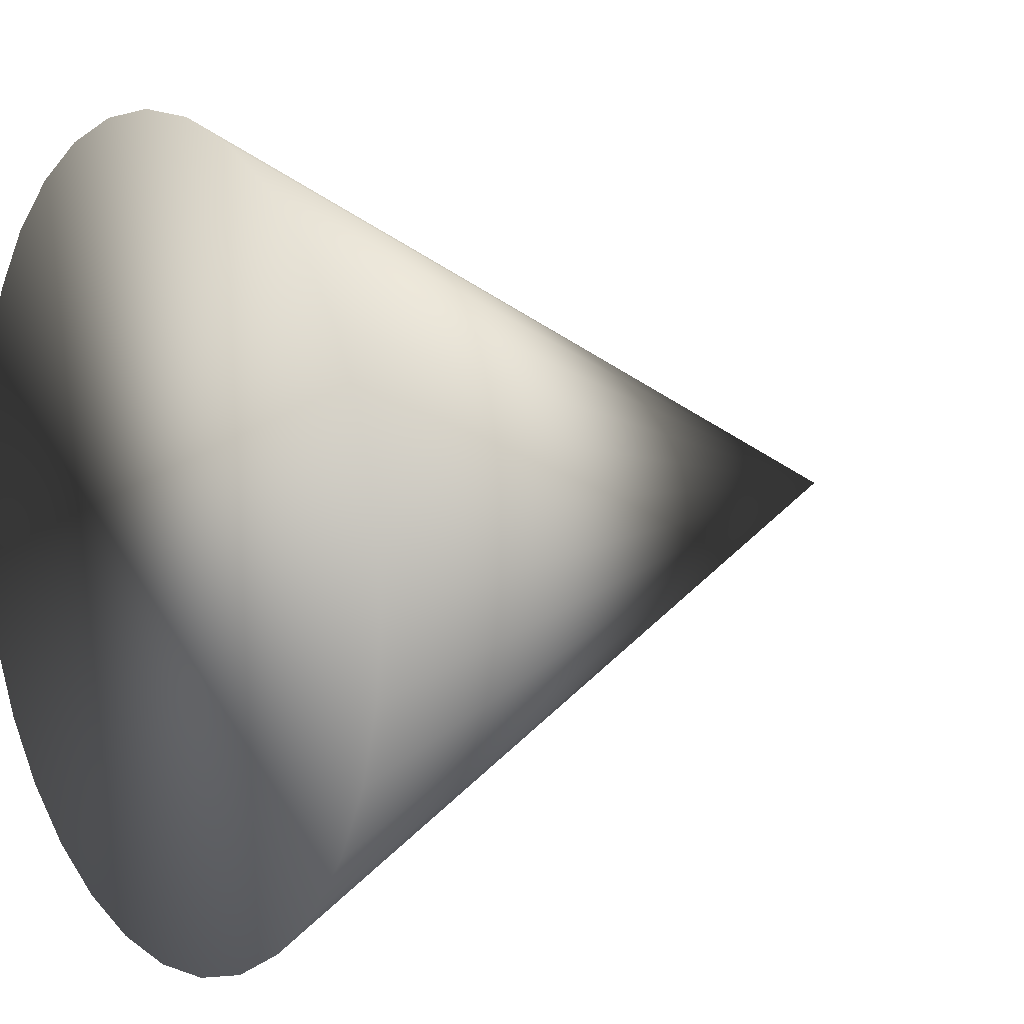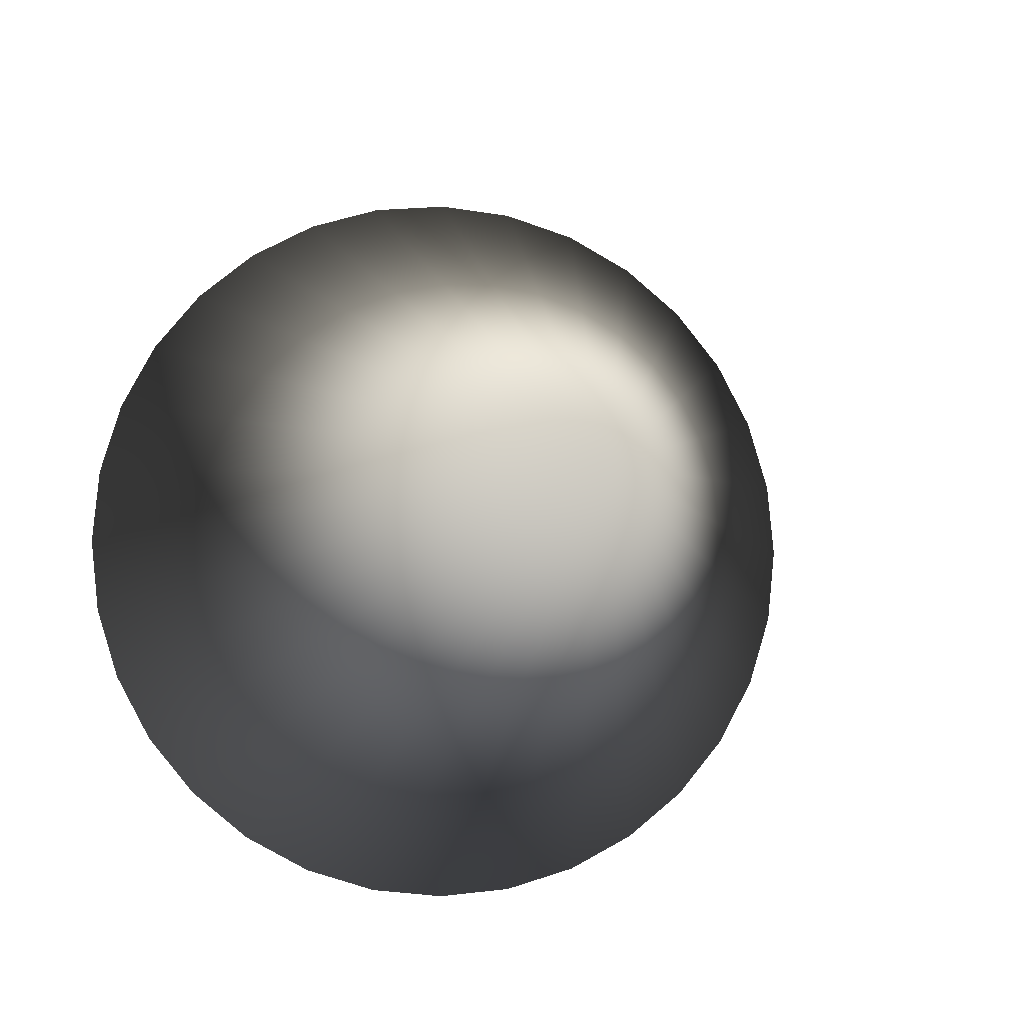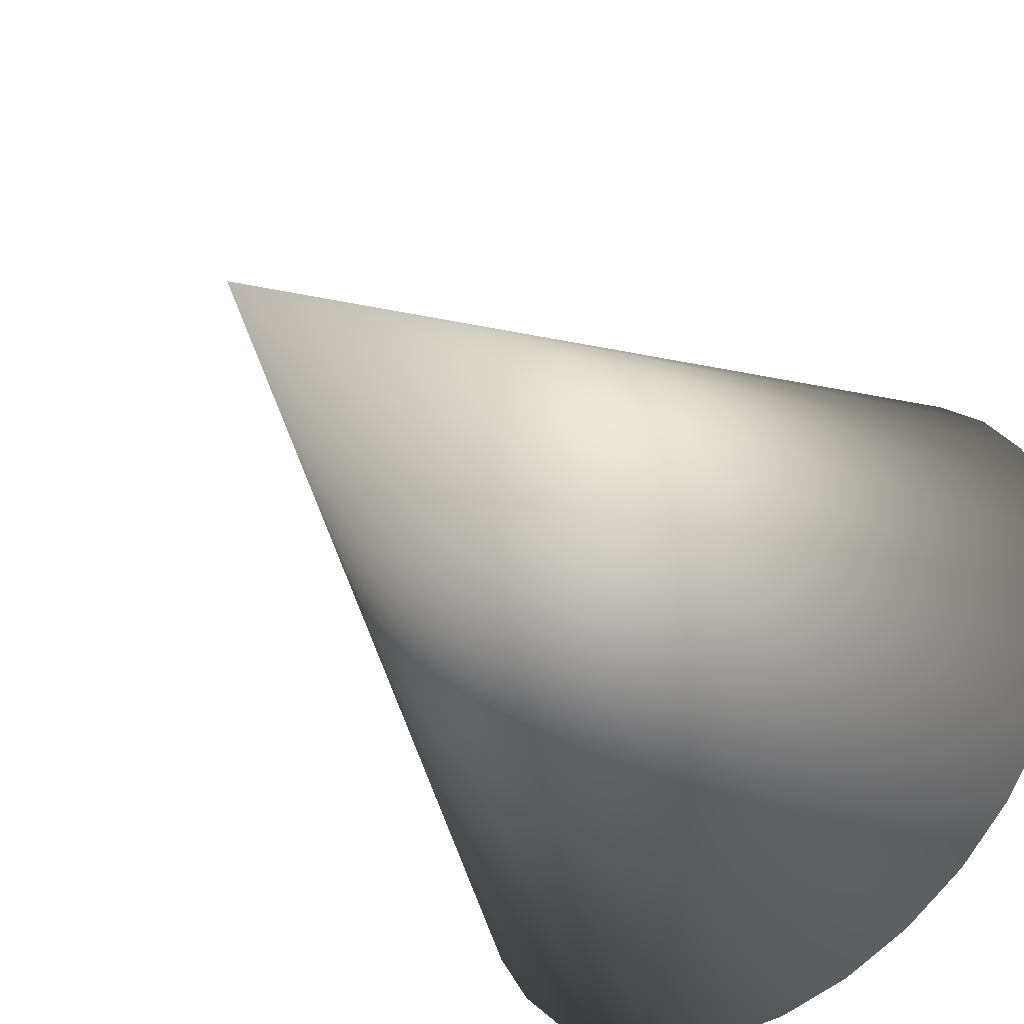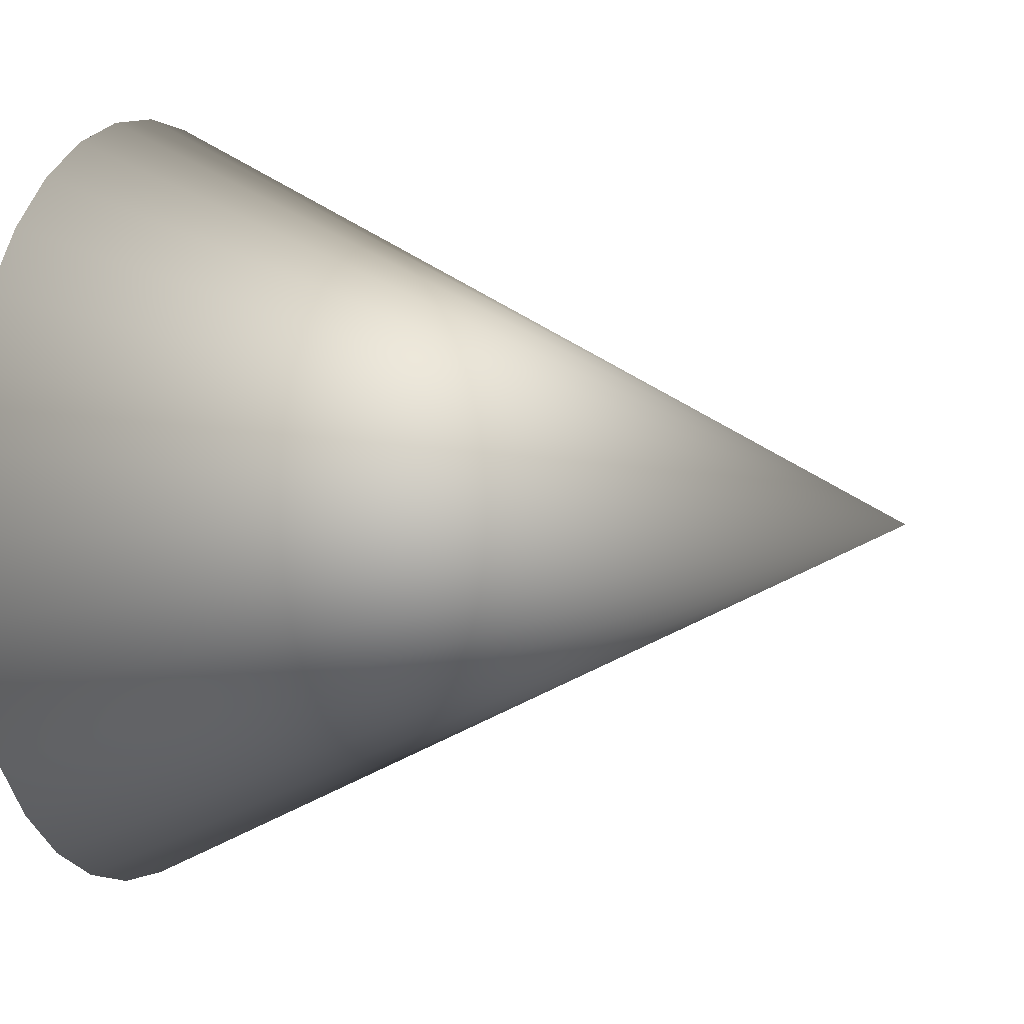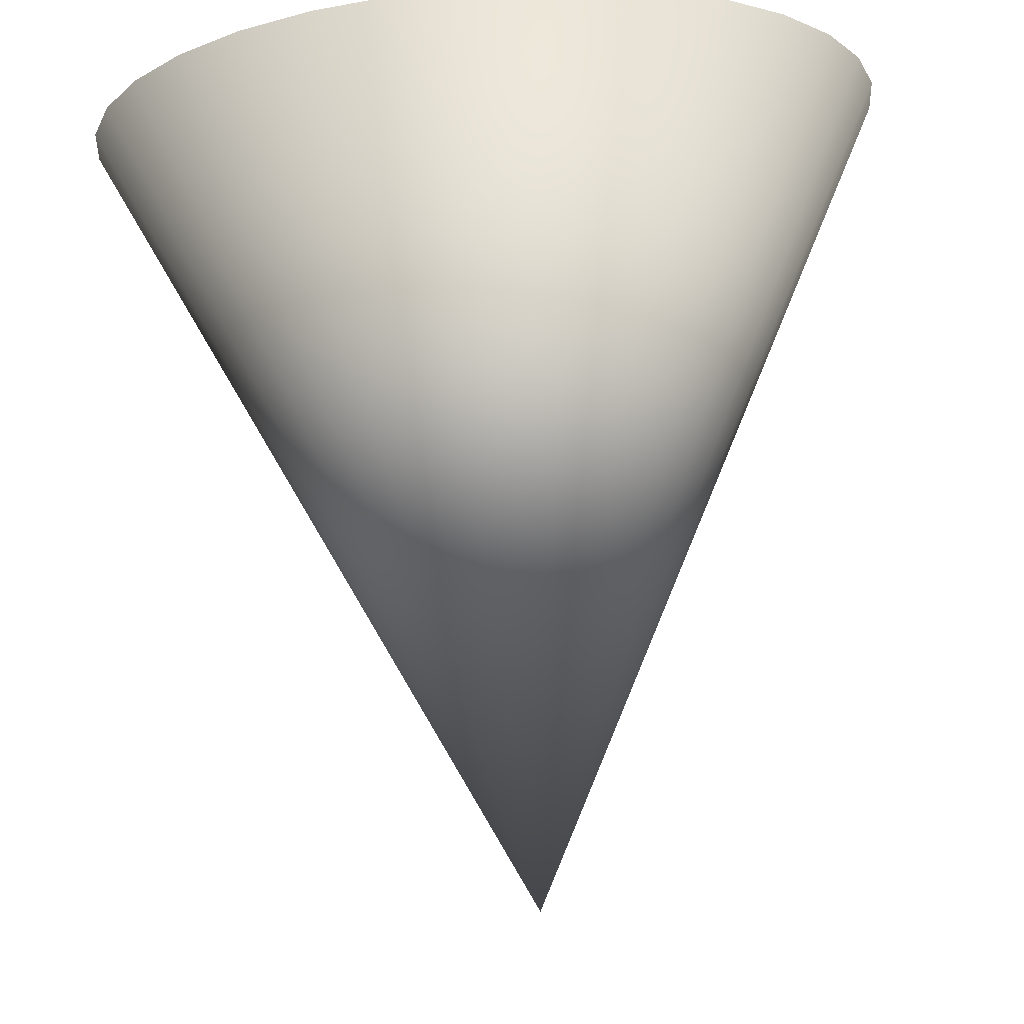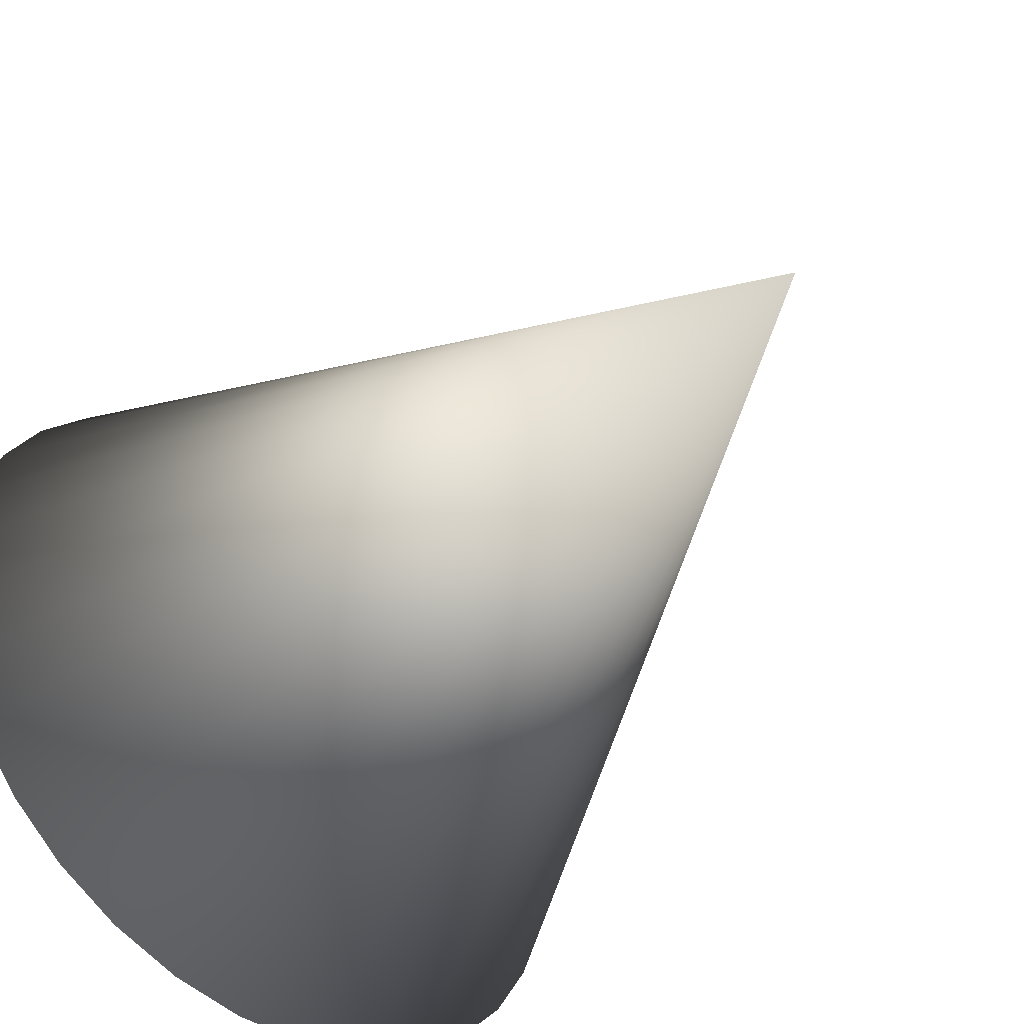
<metadata>
{"format":"obj","ext":"obj","renderer":"f3d","projection":"perspective","resolution":1024,"background":"white","views":[{"elev":8.1,"azim":145.7,"up":"+Y"},{"elev":-5.9,"azim":-101.7,"up":"+Z"},{"elev":-45.8,"azim":-48.5,"up":"+Z"},{"elev":5.2,"azim":-160.6,"up":"+Y"},{"elev":79.2,"azim":-94.0,"up":"+Y"},{"elev":-48.2,"azim":-131.4,"up":"+Y"}]}
</metadata>
<code>
o Cone
v 2 -0 -1
v 2 0.1951 -0.9808
v 2 0.3827 -0.9239
v 2 0.5556 -0.8315
v 2 0.7071 -0.7071
v 2 0.8315 -0.5556
v 2 0.9239 -0.3827
v 2 0.9808 -0.1951
v 2 1 0
v 2 0.9808 0.1951
v 2 0.9239 0.3827
v 2 0.8315 0.5556
v 2 0.7071 0.7071
v 2 0.5556 0.8315
v 2 0.3827 0.9239
v 2 0.1951 0.9808
v 2 -0 1
v 2 -0.1951 0.9808
v 2 -0.3827 0.9239
v 2 -0.5556 0.8315
v 2 -0.7071 0.7071
v 2 -0.8315 0.5556
v 2 -0.9239 0.3827
v 2 -0.9808 0.1951
v 2 -1 -0
v 2 -0.9808 -0.1951
v 2 -0.9239 -0.3827
v 2 -0.8315 -0.5556
v 2 -0.7071 -0.7071
v 2 -0.5556 -0.8315
v 2 -0.3827 -0.9239
v 2 -0.1951 -0.9808
v 0 0 0
f 1 33 2
f 2 33 3
f 3 33 4
f 4 33 5
f 5 33 6
f 6 33 7
f 7 33 8
f 8 33 9
f 9 33 10
f 10 33 11
f 11 33 12
f 12 33 13
f 13 33 14
f 14 33 15
f 15 33 16
f 16 33 17
f 17 33 18
f 18 33 19
f 19 33 20
f 20 33 21
f 21 33 22
f 22 33 23
f 23 33 24
f 24 33 25
f 25 33 26
f 26 33 27
f 27 33 28
f 28 33 29
f 29 33 30
f 30 33 31
f 1 2 3 4 5 6 7 8 9 10 11 12 13 14 15 16 17 18 19 20 21 22 23 24 25 26 27 28 29 30 31 32
f 31 33 32
f 32 33 1

</code>
